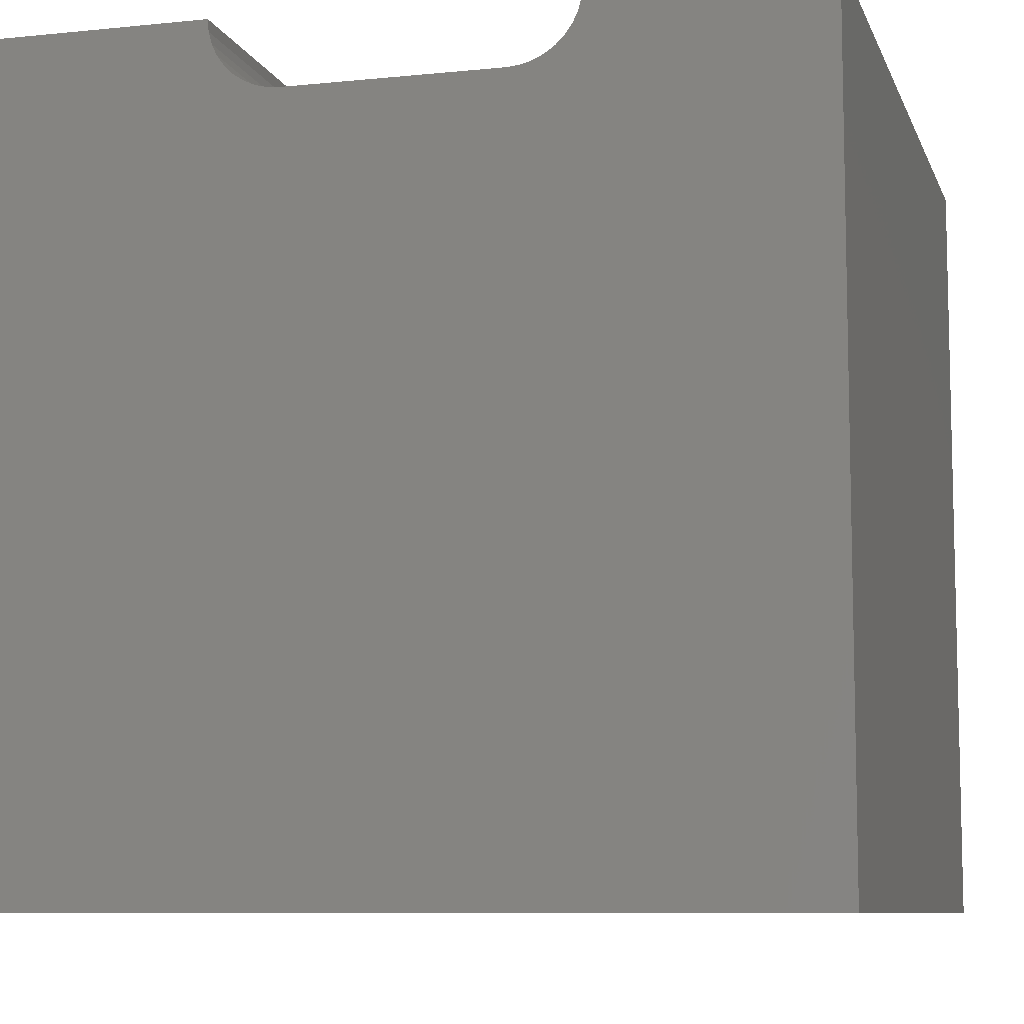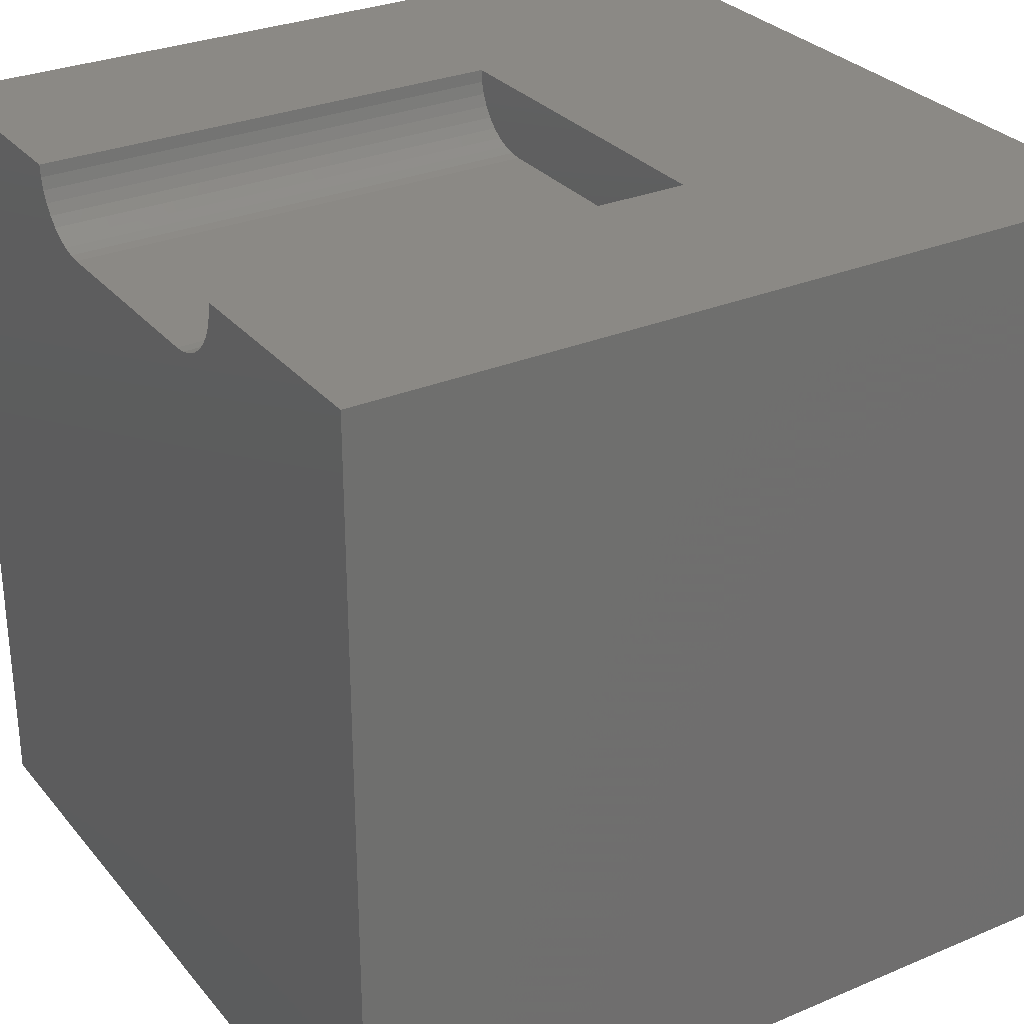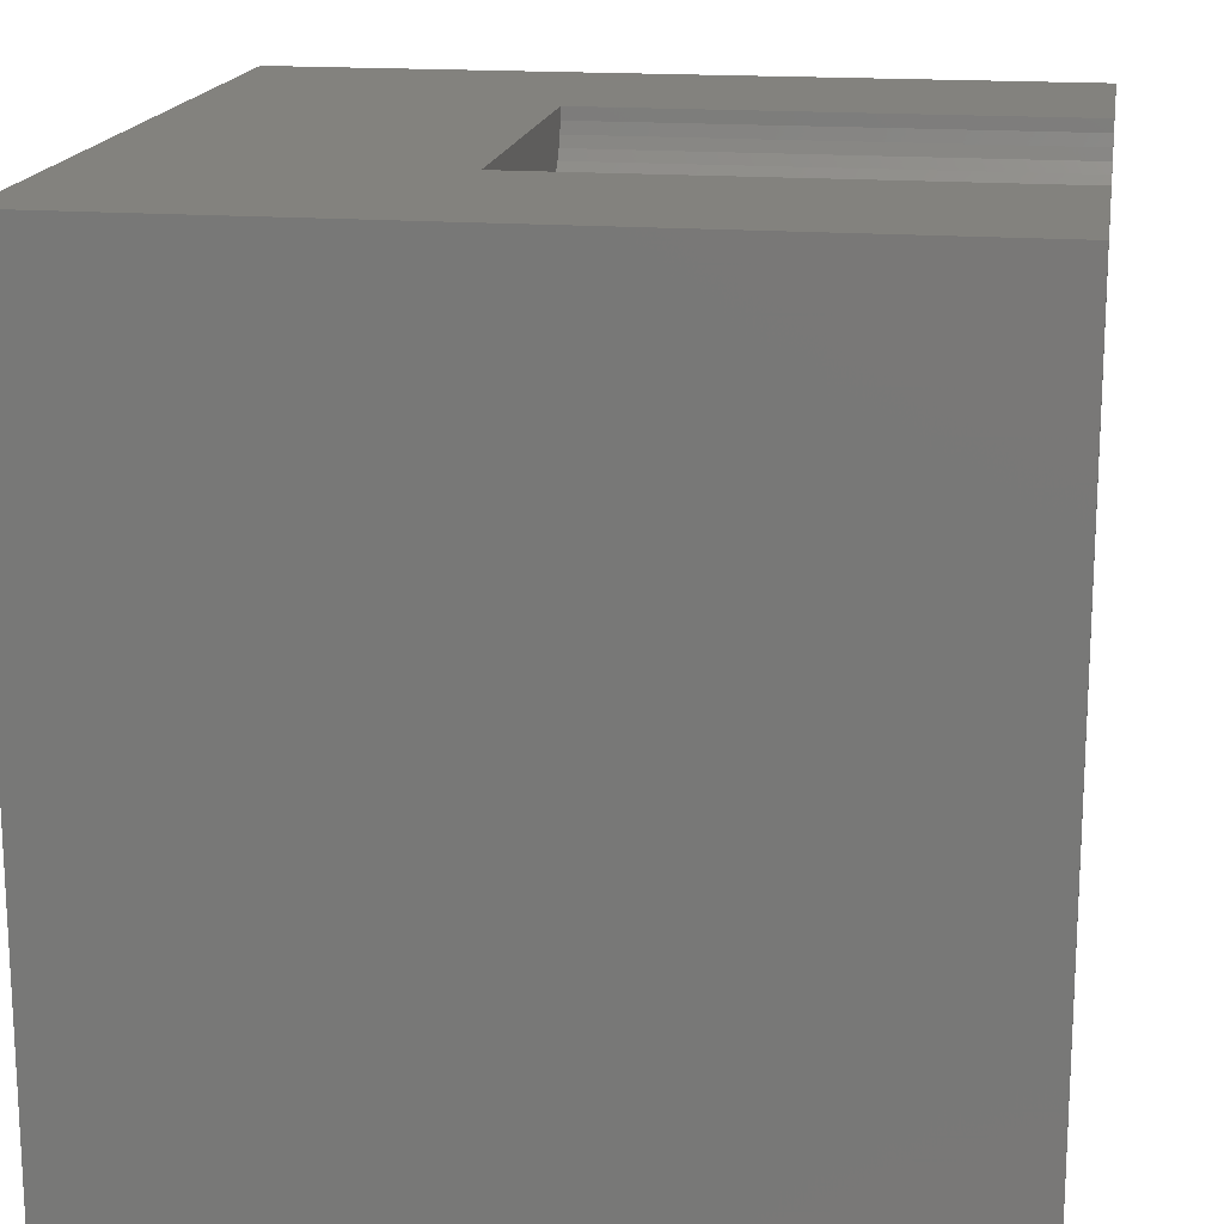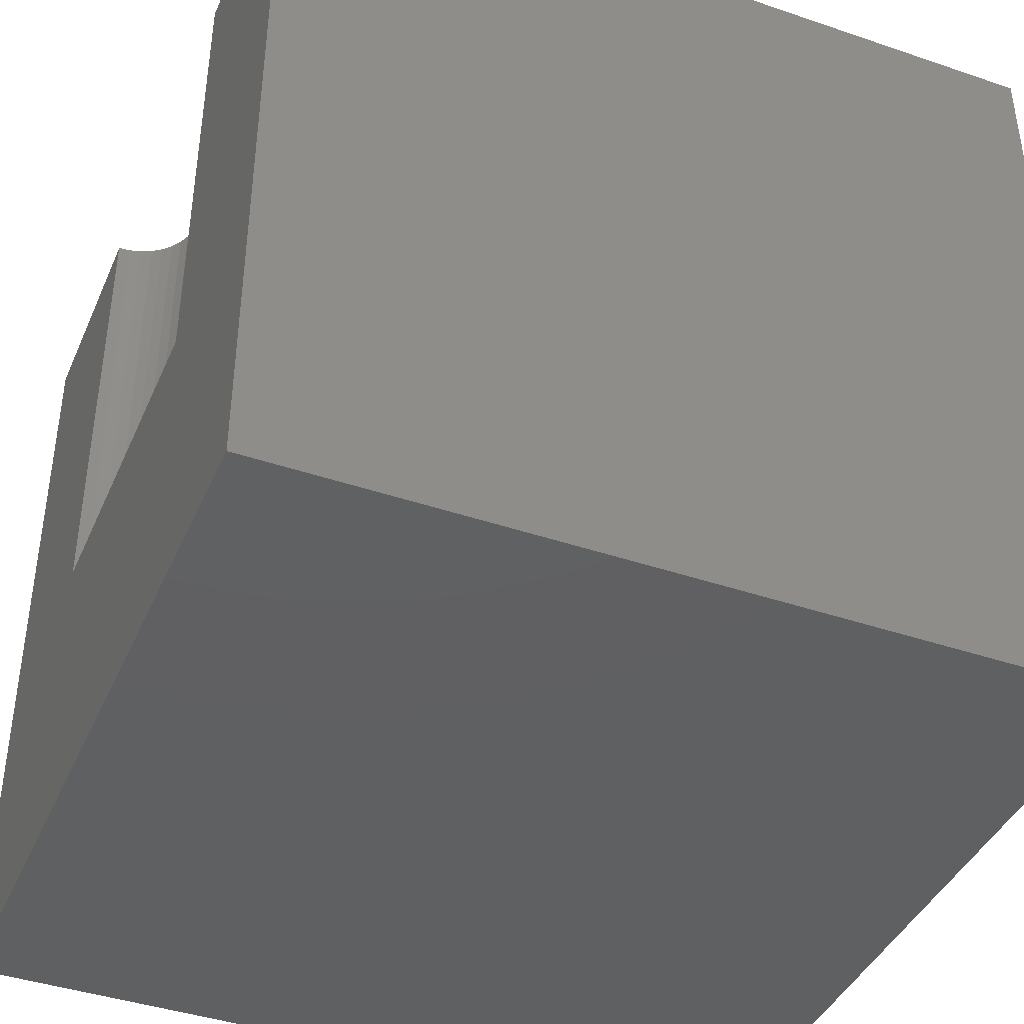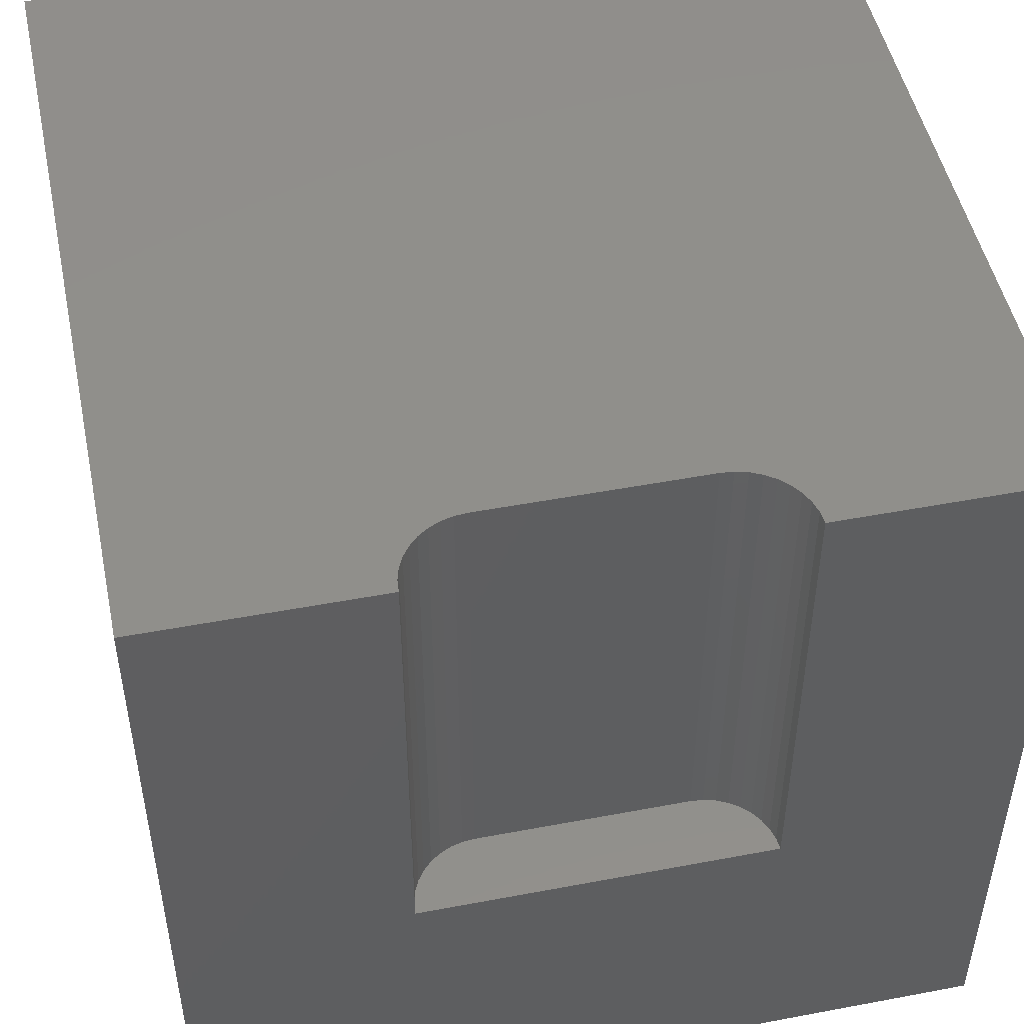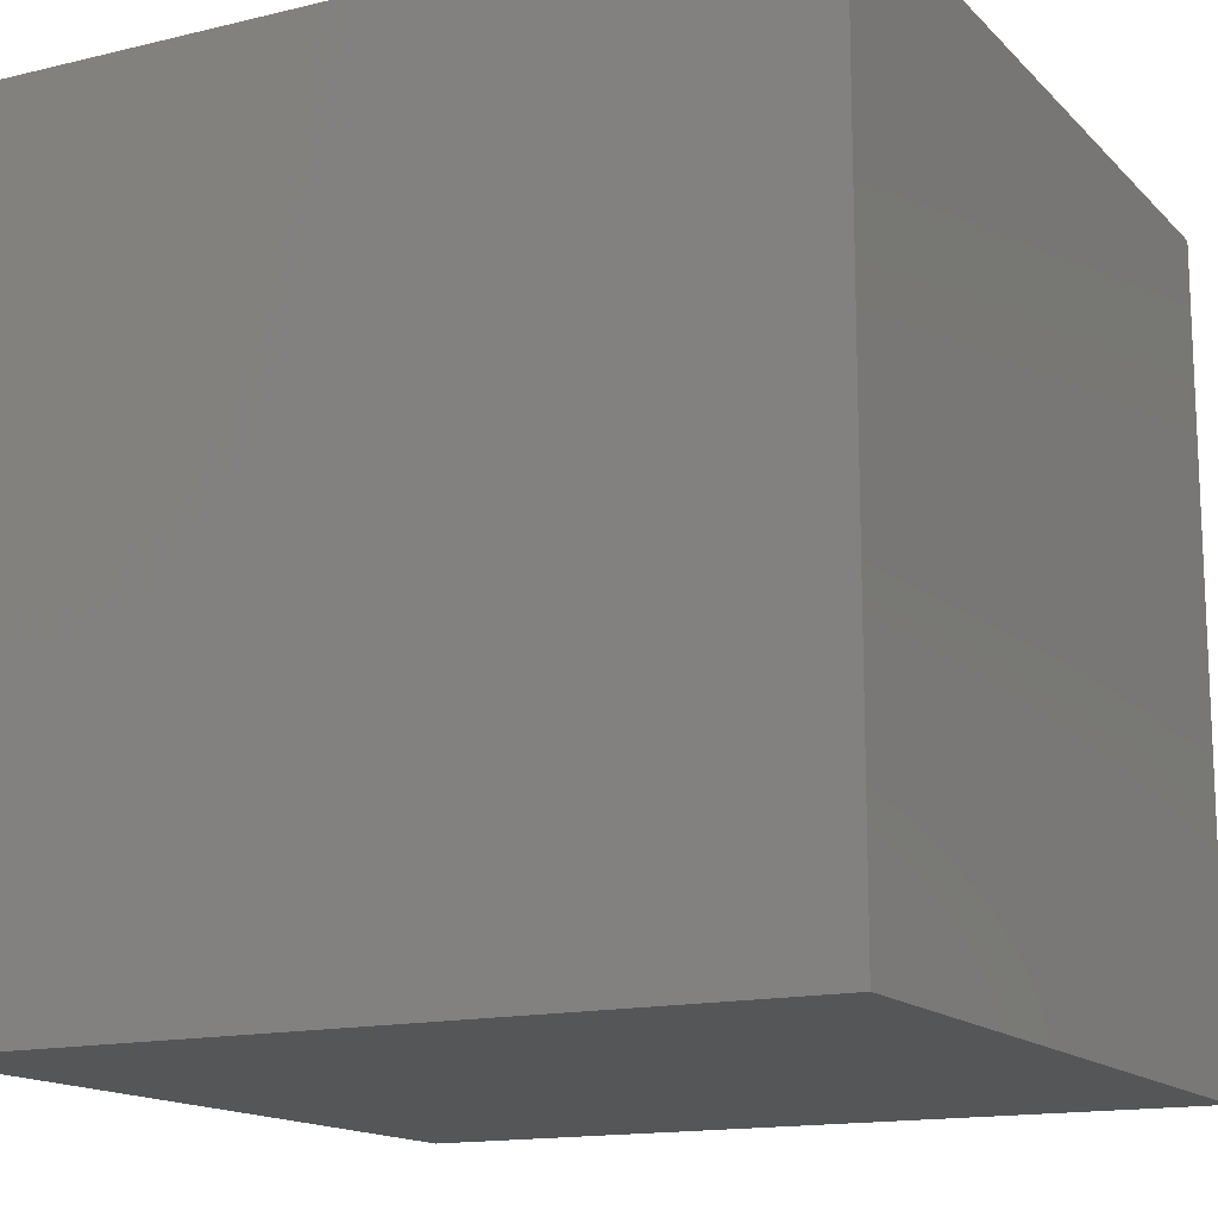
<metadata>
{"format":"stl","ext":"stl","renderer":"f3d","projection":"perspective","resolution":1024,"background":"white","views":[{"elev":-8.6,"azim":15.5,"up":"+Y"},{"elev":29.5,"azim":58.2,"up":"+Y"},{"elev":17.0,"azim":-81.0,"up":"+Y"},{"elev":-41.5,"azim":-112.4,"up":"+Z"},{"elev":49.3,"azim":168.2,"up":"+Z"},{"elev":-14.8,"azim":27.5,"up":"+Z"}]}
</metadata>
<code>
# stl→obj: 48 verts, 92 faces
v 0 10 10
v 0 10 0
v 0 0 10
v 0 0 0
v 3.534 9.142 10
v 3.388 9.181 10
v 10 10 10
v 7.186 10 10
v 7.172 9.849 10
v 6.874 9.333 10
v 6.75 9.246 10
v 10 0 10
v 6.612 9.181 10
v 6.466 9.142 10
v 6.314 9.129 10
v 3.686 9.129 10
v 2.931 9.564 10
v 3.018 9.44 10
v 2.867 9.702 10
v 2.828 9.849 10
v 2.814 10 10
v 3.25 9.246 10
v 3.126 9.333 10
v 7.133 9.702 10
v 7.069 9.564 10
v 6.982 9.44 10
v 10 10 0
v 10 0 0
v 7.186 10 4.092
v 2.814 10 4.092
v 2.828 9.849 4.092
v 2.867 9.702 4.092
v 2.931 9.564 4.092
v 3.018 9.44 4.092
v 3.126 9.333 4.092
v 3.25 9.246 4.092
v 3.388 9.181 4.092
v 3.534 9.142 4.092
v 3.686 9.129 4.092
v 6.314 9.129 4.092
v 6.466 9.142 4.092
v 6.612 9.181 4.092
v 6.75 9.246 4.092
v 6.874 9.333 4.092
v 6.982 9.44 4.092
v 7.069 9.564 4.092
v 7.133 9.702 4.092
v 7.172 9.849 4.092
f 1 2 3
f 3 2 4
f 3 5 6
f 7 8 9
f 10 11 12
f 12 11 13
f 13 14 12
f 12 14 15
f 12 15 3
f 3 15 16
f 3 16 5
f 17 1 18
f 18 1 3
f 17 19 1
f 1 19 20
f 1 20 21
f 6 22 3
f 3 22 23
f 3 23 18
f 9 24 7
f 7 24 25
f 7 25 12
f 12 25 26
f 12 26 10
f 27 7 28
f 28 7 12
f 2 27 4
f 4 27 28
f 8 7 29
f 29 7 27
f 29 27 30
f 30 27 2
f 30 2 21
f 21 2 1
f 28 12 4
f 4 12 3
f 30 21 20
f 30 20 31
f 31 20 19
f 31 19 32
f 32 19 17
f 32 17 33
f 33 17 18
f 33 18 34
f 34 18 23
f 34 23 35
f 35 23 22
f 35 22 36
f 36 22 6
f 36 6 37
f 37 6 5
f 37 5 38
f 38 5 16
f 38 16 39
f 40 15 14
f 40 14 41
f 41 14 13
f 41 13 42
f 42 13 11
f 42 11 43
f 43 11 10
f 43 10 44
f 44 10 26
f 44 26 45
f 45 26 25
f 45 25 46
f 46 25 24
f 46 24 47
f 47 24 9
f 47 9 48
f 48 9 8
f 48 8 29
f 41 42 29
f 37 30 36
f 36 30 31
f 36 31 32
f 37 38 30
f 30 38 39
f 30 39 29
f 29 39 40
f 29 40 41
f 33 34 32
f 32 34 35
f 32 35 36
f 43 44 42
f 42 44 45
f 42 45 46
f 46 47 42
f 42 47 48
f 42 48 29
f 40 39 15
f 15 39 16

</code>
